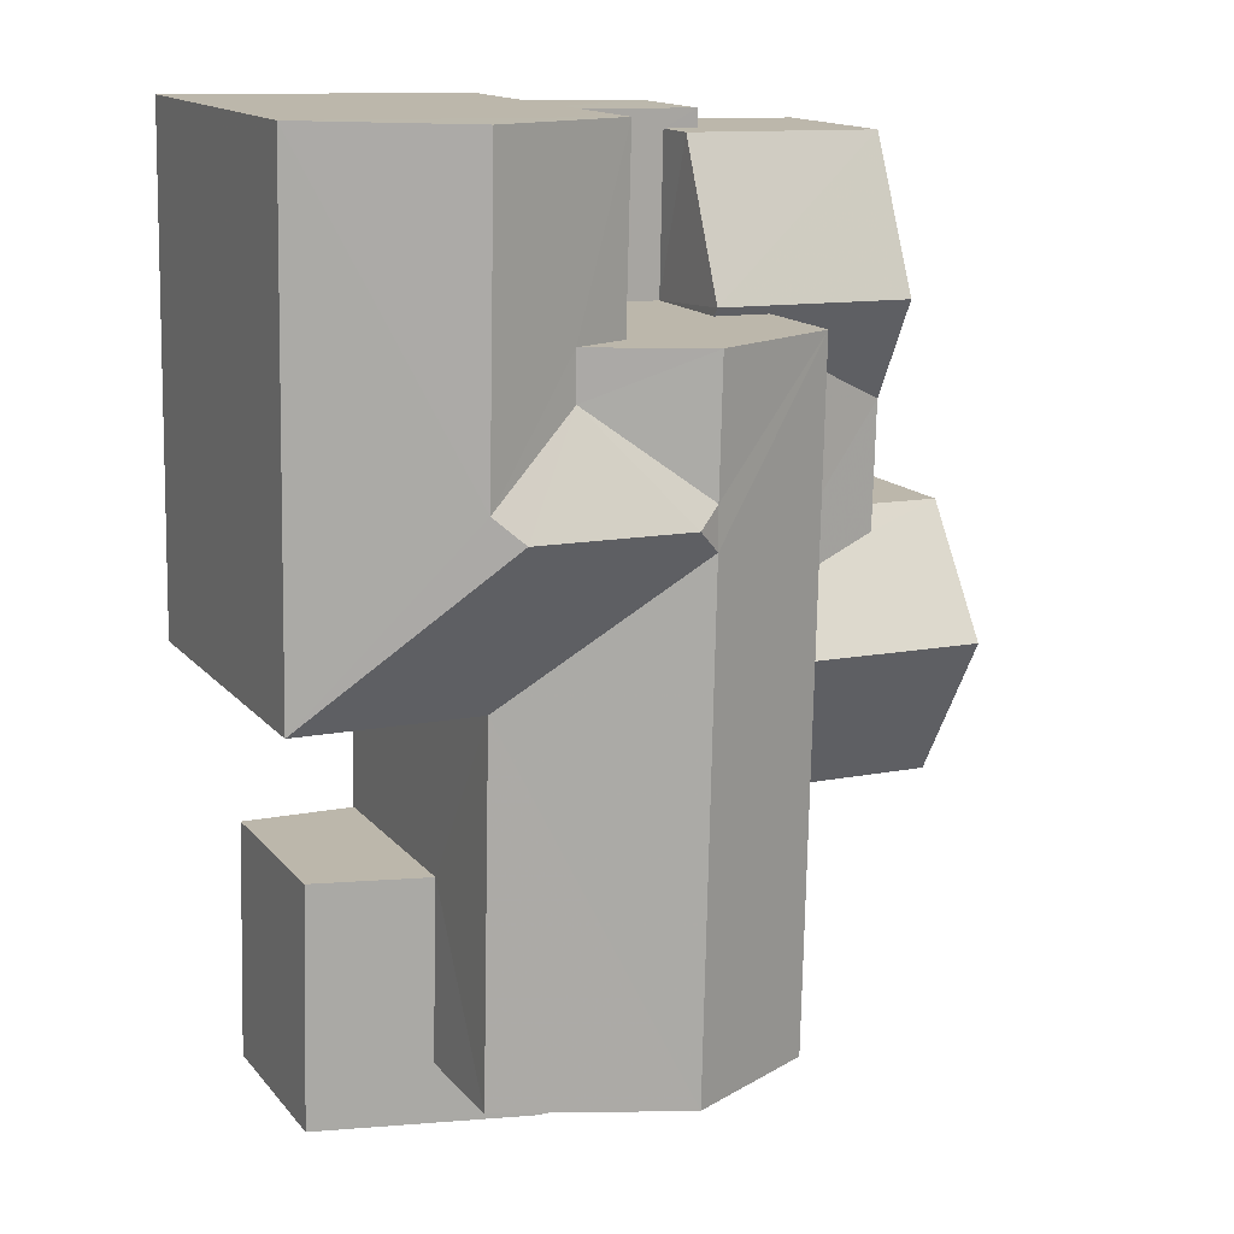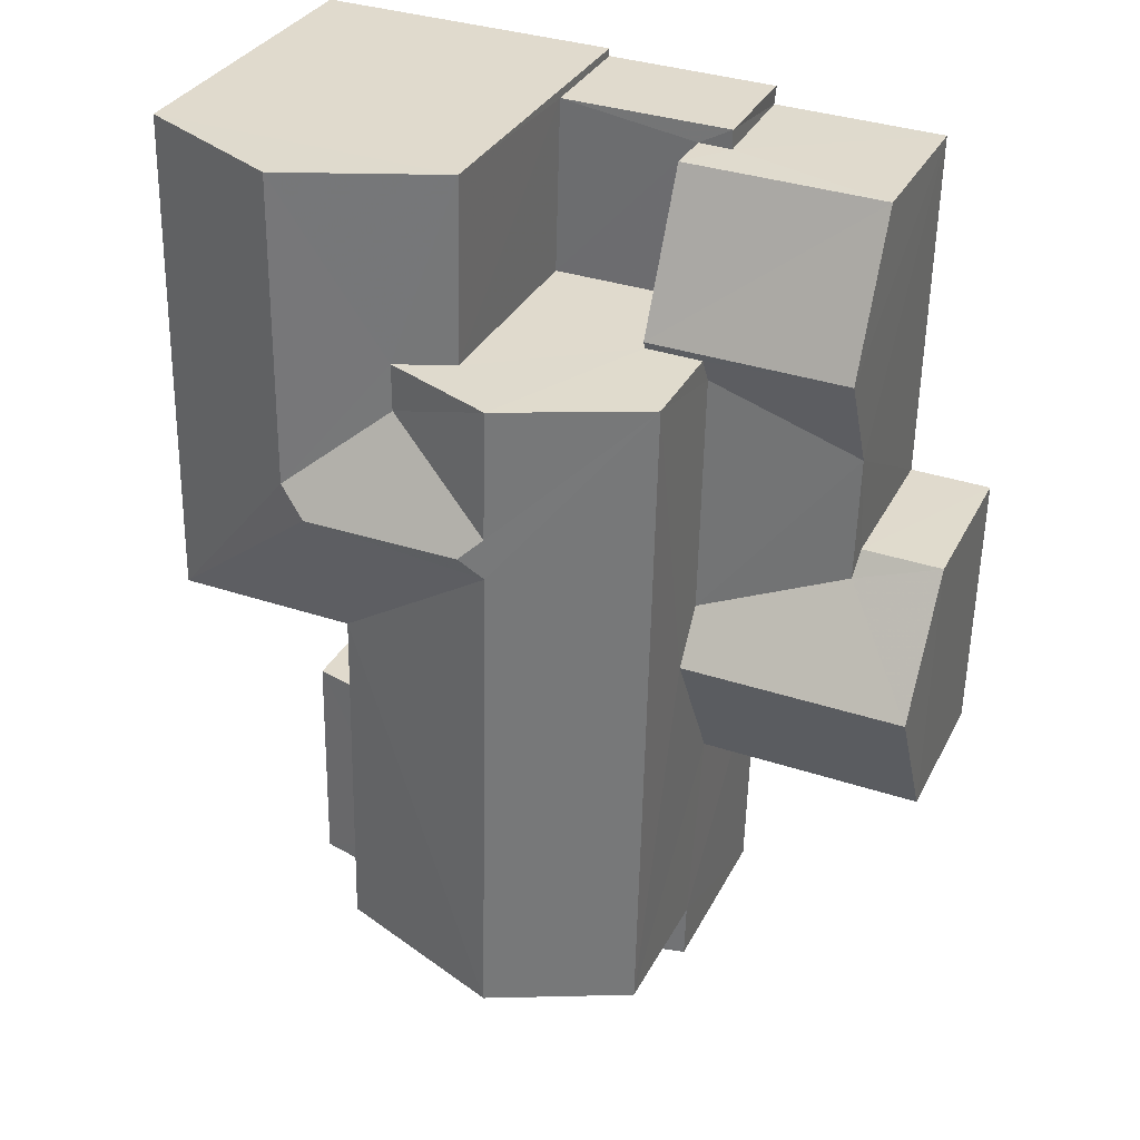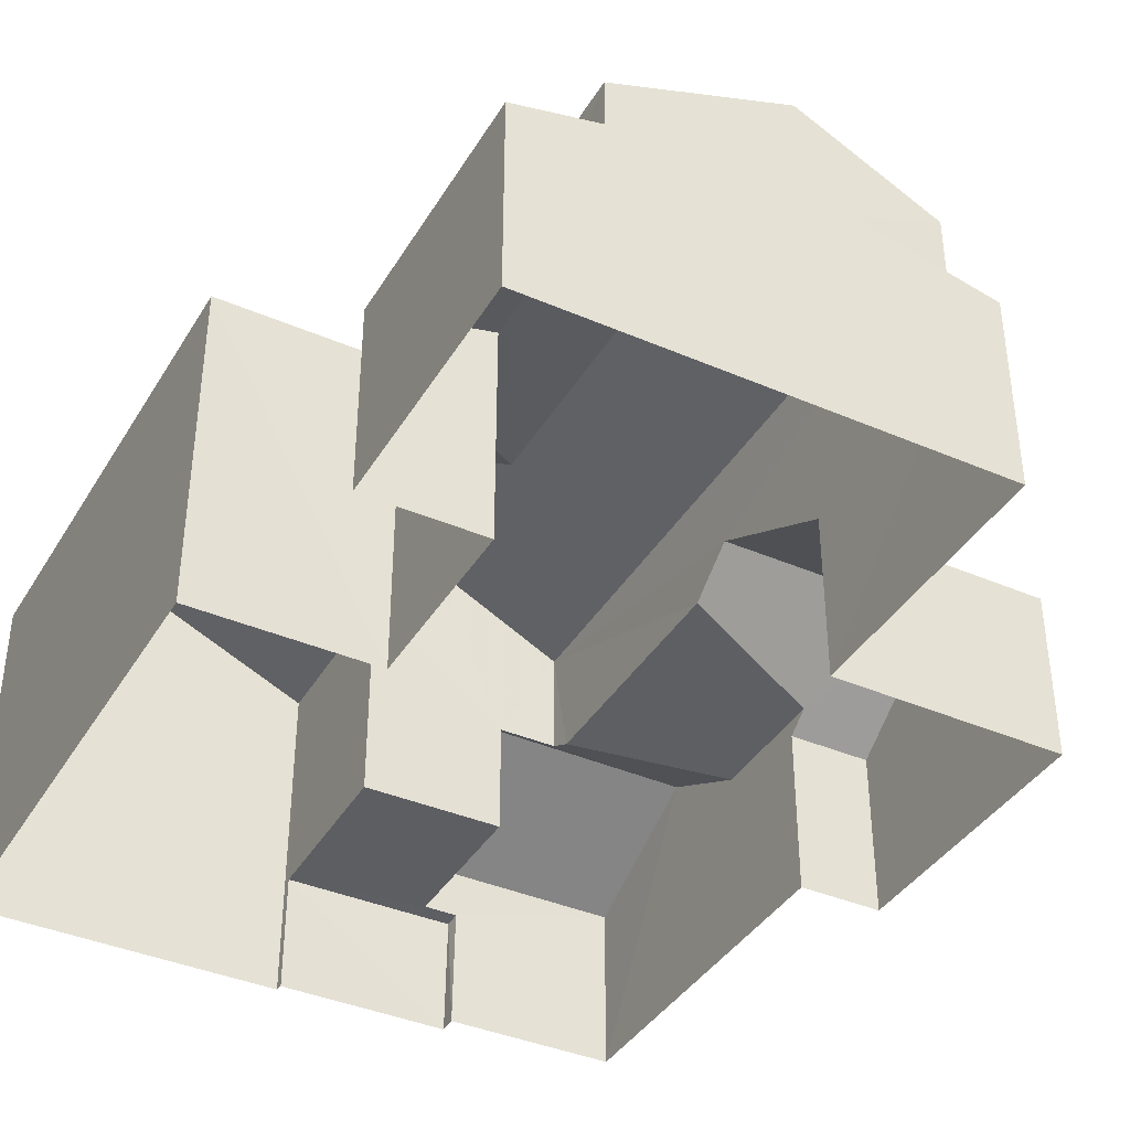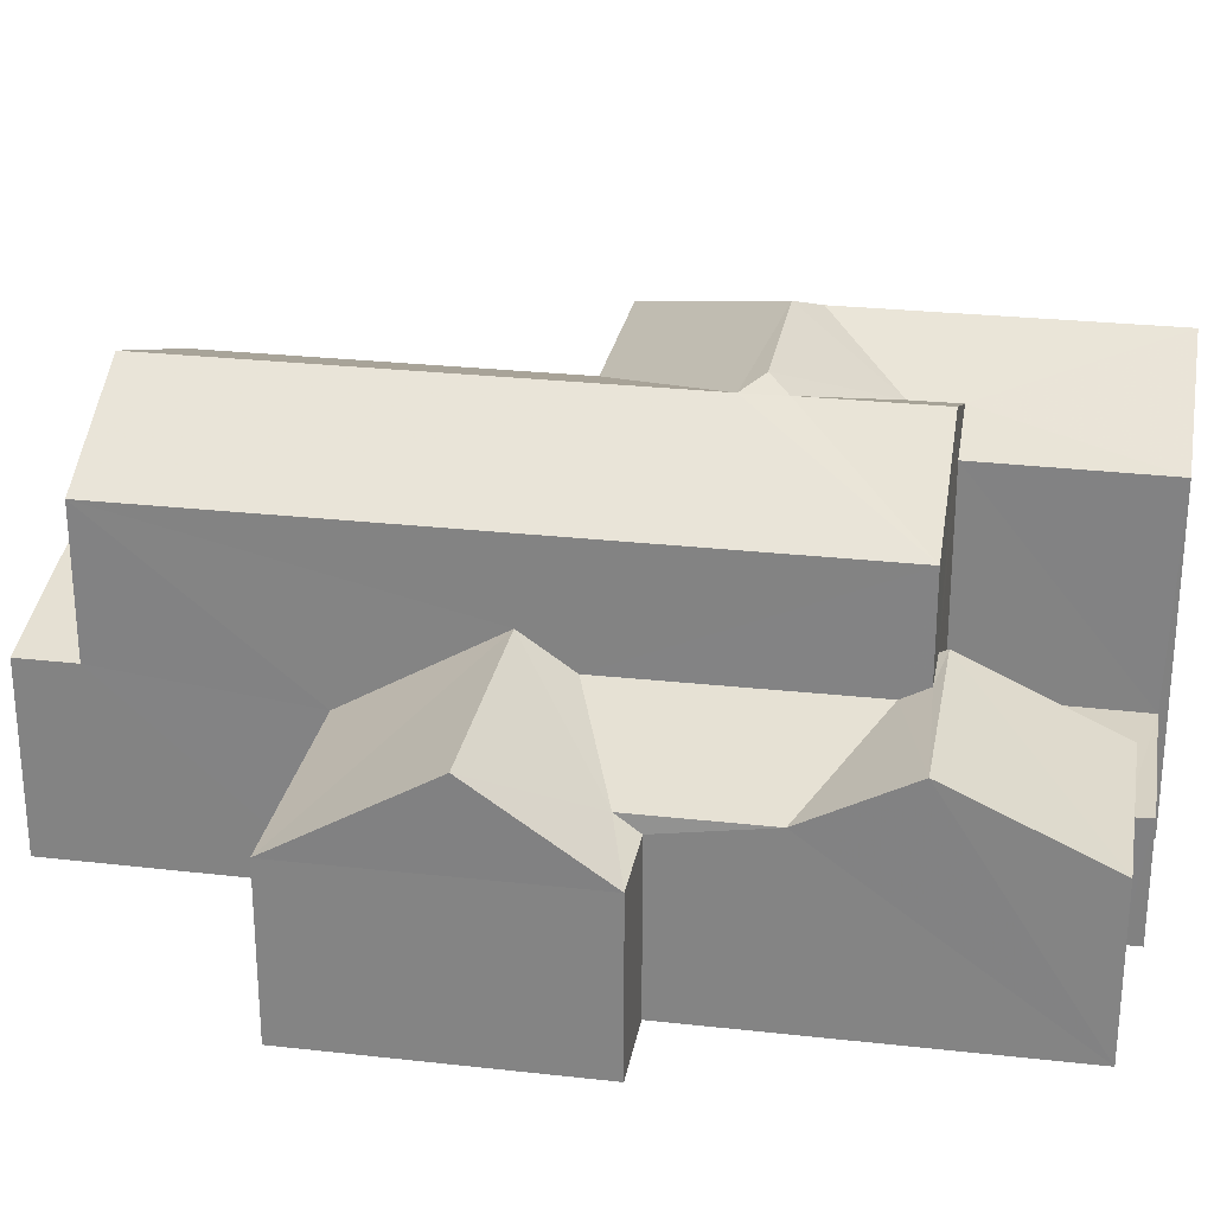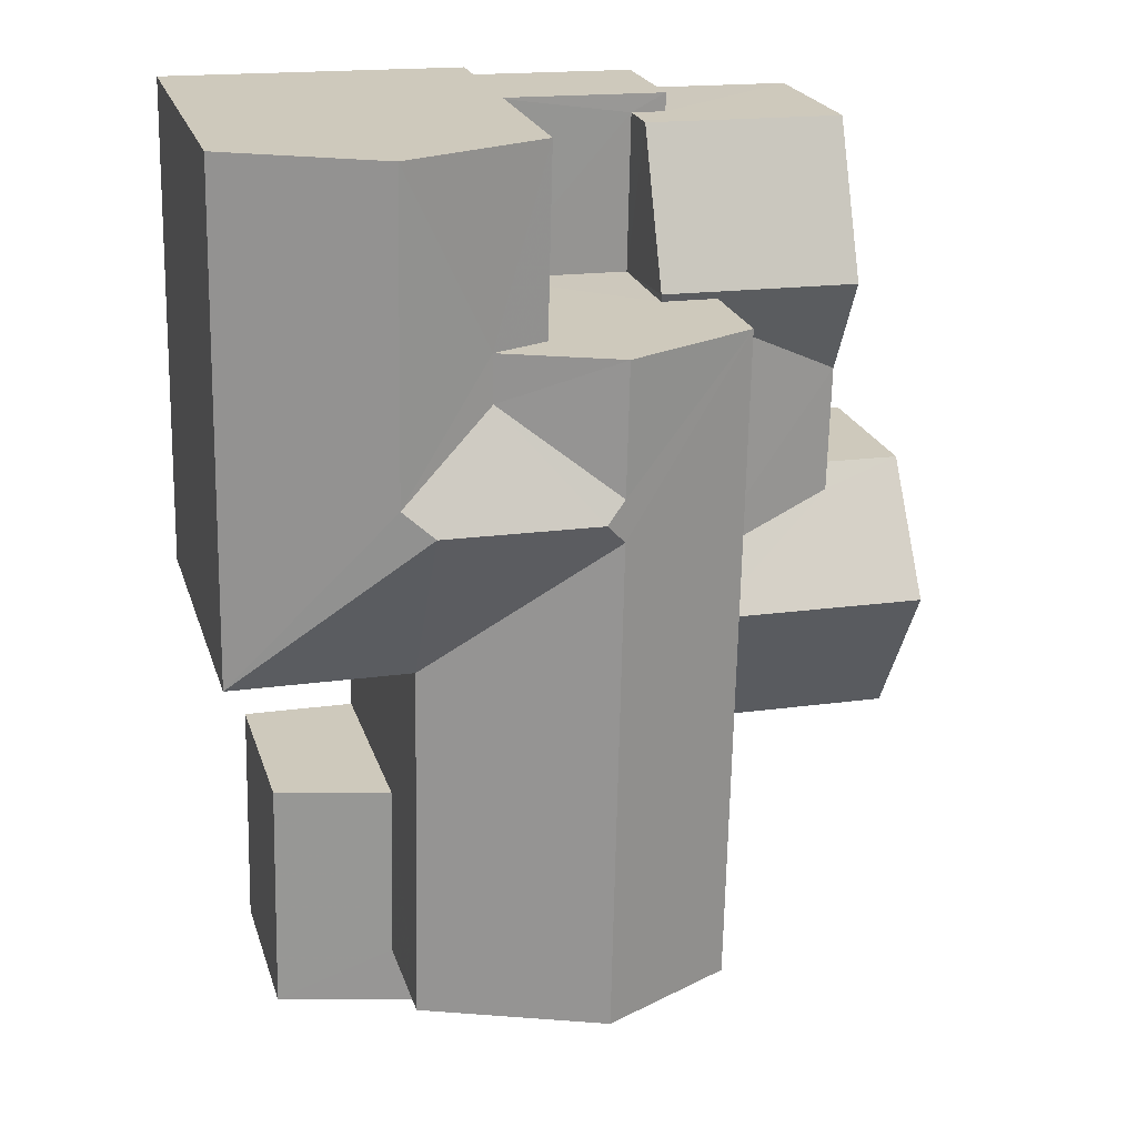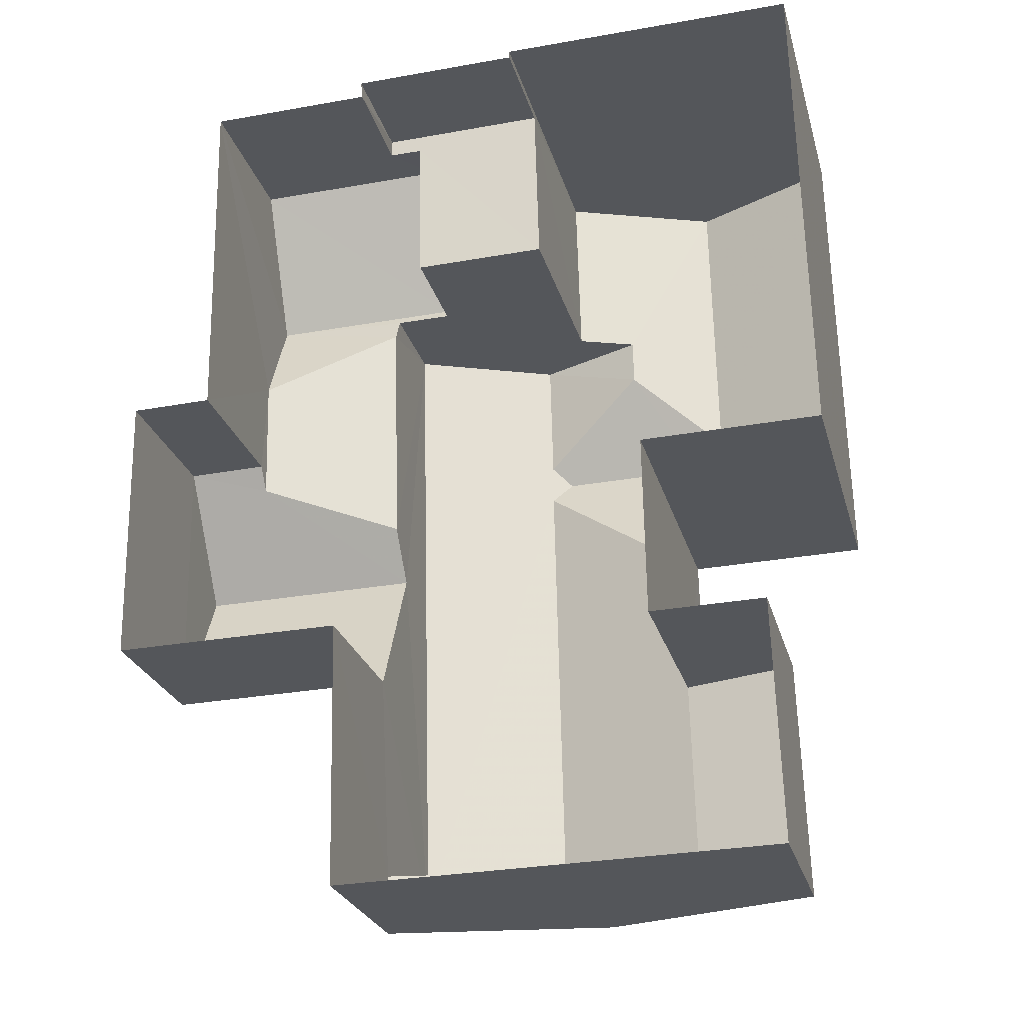
<metadata>
{"format":"obj","ext":"obj","renderer":"f3d","projection":"perspective","resolution":1024,"background":"white","views":[{"elev":14.9,"azim":-25.5,"up":"+Y"},{"elev":32.3,"azim":23.6,"up":"+Y"},{"elev":-39.3,"azim":-29.5,"up":"+Z"},{"elev":26.9,"azim":98.8,"up":"+Z"},{"elev":22.4,"azim":-15.6,"up":"+Y"},{"elev":-25.0,"azim":-165.6,"up":"+Y"}]}
</metadata>
<code>
v -3.165e+05 4.044e+04 3.125
v -3.165e+05 4.044e+04 3.124
v -3.165e+05 4.044e+04 3.124
v -3.165e+05 4.044e+04 3.125
v -3.165e+05 4.044e+04 3.129
v -3.165e+05 4.044e+04 3.122
v -3.165e+05 4.044e+04 3.12
v -3.165e+05 4.043e+04 3.124
v -3.165e+05 4.043e+04 3.125
v -3.165e+05 4.044e+04 3.119
v -3.165e+05 4.043e+04 3.117
v -3.165e+05 4.043e+04 3.124
v -3.165e+05 4.043e+04 3.122
v -3.165e+05 4.043e+04 3.122
v -3.165e+05 4.043e+04 3.118
v -3.165e+05 4.043e+04 3.119
v -3.165e+05 4.043e+04 9.505
v -3.165e+05 4.043e+04 9.503
v -3.165e+05 4.044e+04 11.04
v -3.165e+05 4.044e+04 10.84
v -3.165e+05 4.044e+04 11.04
v -3.165e+05 4.044e+04 9.99
v -3.165e+05 4.044e+04 10.84
v -3.165e+05 4.044e+04 9.99
v -3.165e+05 4.044e+04 10.84
v -3.165e+05 4.044e+04 6.286
v -3.165e+05 4.044e+04 6.288
v -3.165e+05 4.044e+04 7.607
v -3.165e+05 4.044e+04 7.605
v -3.165e+05 4.043e+04 10.83
v -3.165e+05 4.043e+04 9.497
v -3.165e+05 4.044e+04 9.502
v -3.165e+05 4.044e+04 10.8
v -3.165e+05 4.044e+04 10.8
v -3.165e+05 4.044e+04 9.508
v -3.165e+05 4.043e+04 9.501
v -3.165e+05 4.043e+04 7.945
v -3.165e+05 4.043e+04 6.281
v -3.165e+05 4.043e+04 7.942
v -3.165e+05 4.043e+04 6.284
v -3.165e+05 4.044e+04 9.504
v -3.165e+05 4.044e+04 9.505
v -3.165e+05 4.044e+04 6.595
v -3.165e+05 4.044e+04 7.269
v -3.165e+05 4.044e+04 6.594
v -3.165e+05 4.044e+04 7.266
v -3.165e+05 4.044e+04 6.283
v -3.165e+05 4.044e+04 6.284
v -3.165e+05 4.044e+04 5.383
v -3.165e+05 4.044e+04 5.383
v -3.165e+05 4.044e+04 5.383
v -3.165e+05 4.044e+04 5.385
v -3.165e+05 4.044e+04 5.384
v -3.165e+05 4.044e+04 5.382
v -3.165e+05 4.043e+04 7.675
v -3.165e+05 4.043e+04 7.674
v -3.165e+05 4.043e+04 6.707
v -3.165e+05 4.043e+04 6.707
v -3.165e+05 4.044e+04 7.527
v -3.165e+05 4.044e+04 7.526
v -3.165e+05 4.043e+04 7.246
v -3.165e+05 4.043e+04 6.713
v -3.165e+05 4.043e+04 7.245
v -3.165e+05 4.043e+04 6.711
f 1 2 3
f 4 1 5
f 6 7 3
f 8 9 5
f 10 11 7
f 12 13 14
f 13 15 14
f 16 15 13
f 7 11 16
f 8 16 13
f 1 3 8
f 8 5 1
f 7 8 3
f 7 16 8
f 17 18 19
f 18 20 19
f 20 21 19
f 22 23 24
f 22 25 23
f 26 27 28
f 29 26 28
f 30 31 20
f 21 20 25
f 25 32 23
f 20 31 32
f 25 20 32
f 33 17 19
f 34 35 33
f 35 17 33
f 30 20 18
f 36 30 18
f 33 19 22
f 22 21 25
f 22 19 21
f 37 38 39
f 37 40 38
f 41 42 24
f 22 24 33
f 33 24 34
f 24 42 34
f 43 44 45
f 43 46 44
f 45 39 47
f 47 48 45
f 45 37 39
f 44 37 45
f 49 50 51
f 50 52 51
f 51 53 54
f 51 52 53
f 55 56 57
f 58 55 57
f 59 60 28
f 28 60 29
f 46 43 29
f 60 46 29
f 61 62 63
f 62 64 63
f 63 56 55
f 63 64 56
f 38 11 47
f 38 47 39
f 11 10 47
f 51 54 27
f 27 54 28
f 54 59 28
f 48 47 10
f 7 48 10
f 64 14 56
f 14 15 56
f 15 57 56
f 62 12 14
f 64 62 14
f 36 63 55
f 36 55 30
f 55 31 30
f 55 58 31
f 8 61 18
f 18 61 36
f 8 13 61
f 36 61 63
f 9 17 35
f 5 9 35
f 6 49 26
f 26 49 27
f 6 3 49
f 27 49 51
f 3 2 50
f 49 3 50
f 52 50 2
f 1 52 2
f 62 61 13
f 12 62 13
f 42 4 35
f 42 35 34
f 4 5 35
f 6 29 43
f 43 45 48
f 6 26 29
f 7 6 43
f 7 43 48
f 58 57 15
f 58 15 16
f 31 58 40
f 32 31 37
f 46 60 32
f 44 46 32
f 58 16 40
f 44 32 37
f 37 31 40
f 60 59 32
f 53 59 54
f 32 59 23
f 23 41 24
f 53 41 59
f 59 41 23
f 17 8 18
f 17 9 8
f 1 4 52
f 4 42 52
f 52 41 53
f 52 42 41
f 40 11 38
f 40 16 11

</code>
